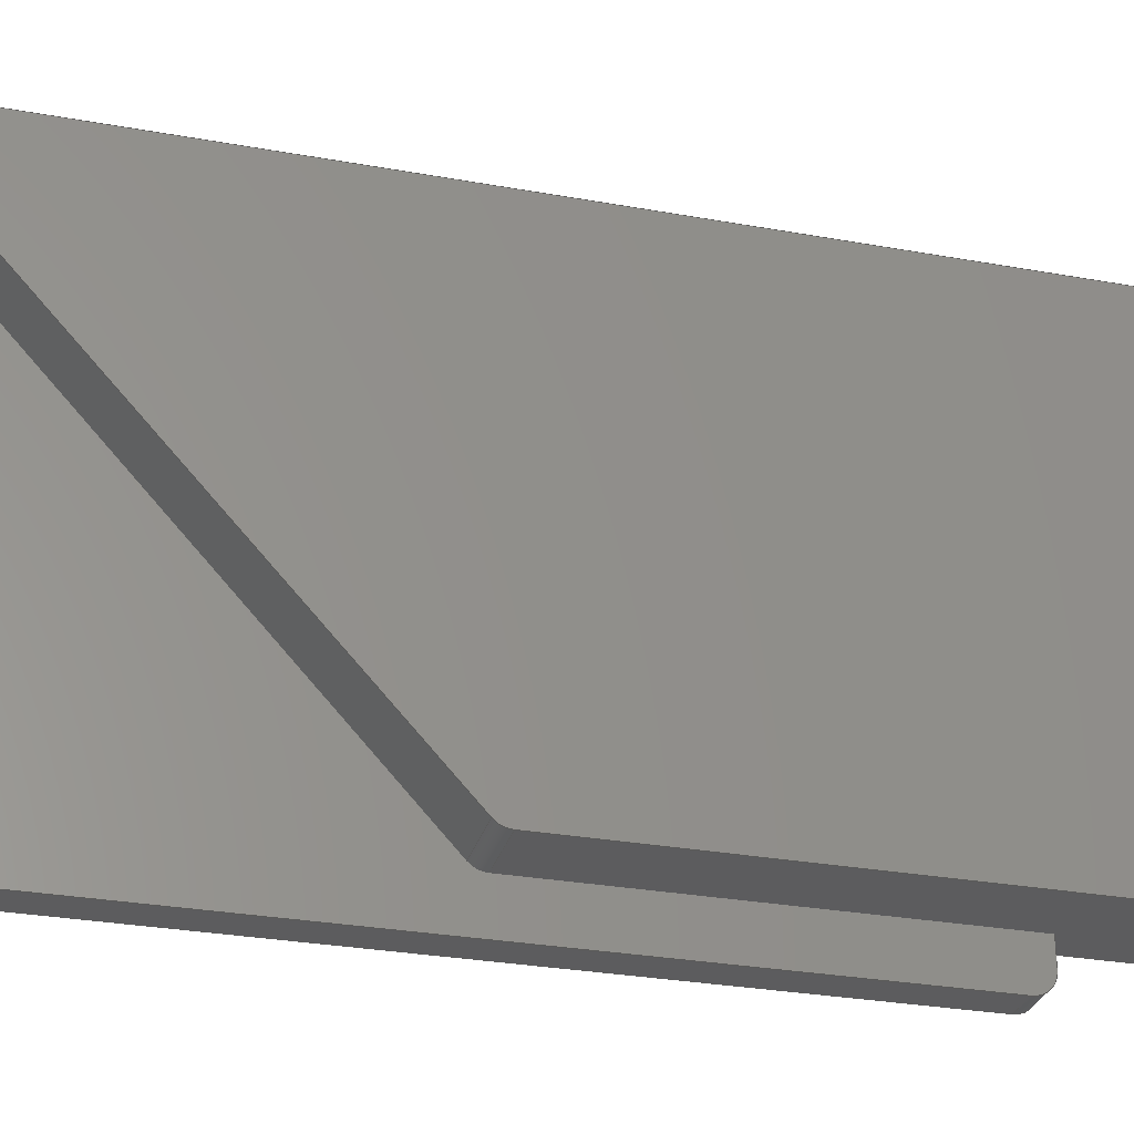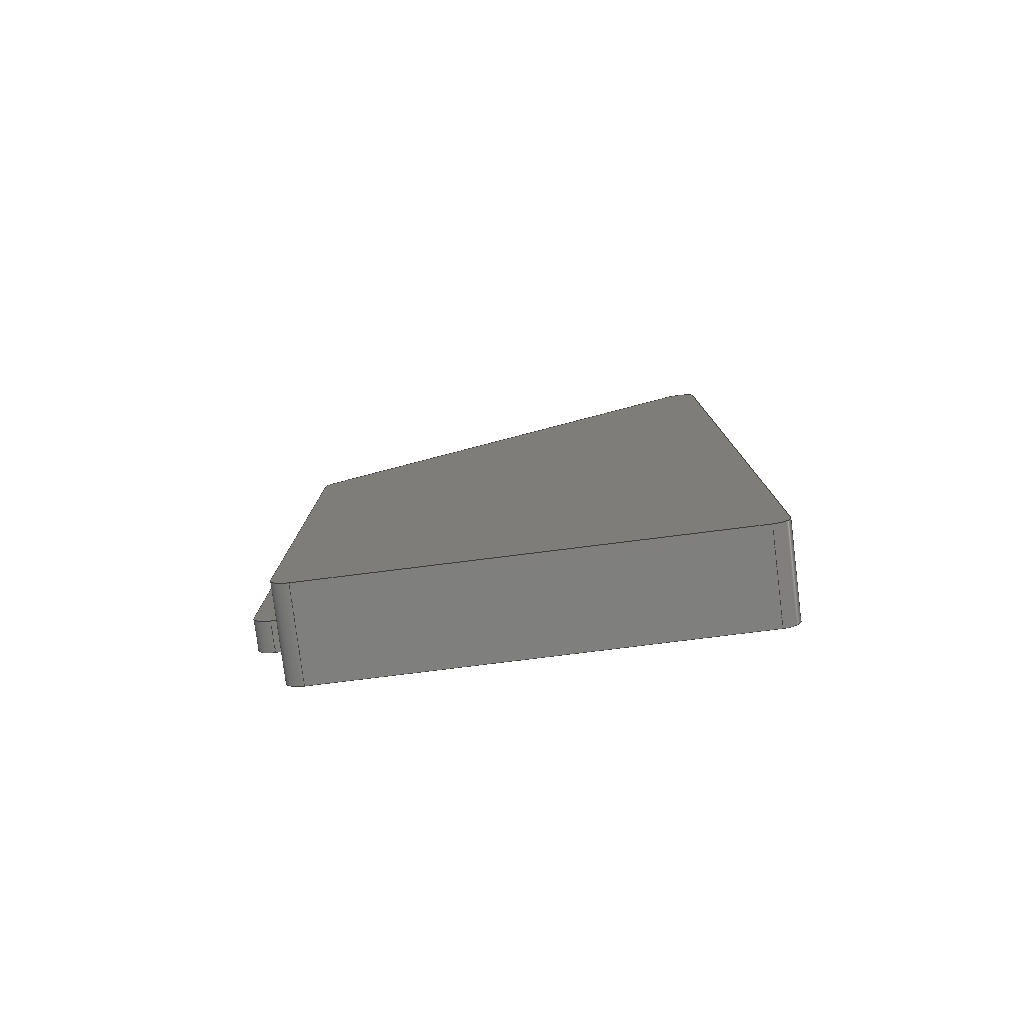
<metadata>
{"format":"iges","ext":"iges","renderer":"f3d","projection":"perspective","resolution":1024,"background":"white","views":[{"elev":-29.7,"azim":75.2,"up":"+Y"},{"elev":-79.2,"azim":97.1,"up":"+Z"}]}
</metadata>
<code>

,,16HPump Cover Slide,16HPump Cover Slide,7Hunknown,7Hunknown,32,38,7,
99,15,,1,2,2HMM,1,0.08,15H2.019e+07,0.01,1e+04,7Hunknown,7Hunkno
wn,11,0,;
     186       1                                                00000000
     186            -191       1       0                               0
     514       2                                                00010000
     514                       2       1                               0
     510       4                                                00010000
     510            -191       1       1                               0
     510       5                                                00010000
     510            -191       1       1                               0
     510       6                                                00010000
     510            -191       1       1                               0
     510       7                                                00010000
     510            -191       1       1                               0
     510       8                                                00010000
     510            -191       1       1                               0
     510       9                                                00010000
     510            -191       1       1                               0
     510      10                                                00010000
     510            -191       1       1                               0
     510      11                                                00010000
     510            -191       1       1                               0
     510      12                                                00010000
     510            -191       1       1                               0
     510      13                                                00010000
     510            -191       1       1                               0
     510      14                                                00010000
     510            -191       1       1                               0
     510      15                                                00010000
     510            -191       1       1                               0
     510      16                                                00010000
     510            -191       1       1                               0
     510      17                                                00010000
     510            -191       1       1                               0
     510      18                                                00010000
     510            -191       1       1                               0
     510      19                                                00010000
     510            -191       1       1                               0
     508      20                                                00010000
     508                       1       1                               0
     508      21                                                00010000
     508                       3       1                               0
     508      24                                                00010000
     508                       1       1                               0
     508      25                                                00010000
     508                       1       1                               0
     508      26                                                00010000
     508                       1       1                               0
     508      27                                                00010000
     508                       2       1                               0
     508      29                                                00010000
     508                       2       1                               0
     508      31                                                00010000
     508                       1       1                               0
     508      32                                                00010000
     508                       2       1                               0
     508      34                                                00010000
     508                       1       1                               0
     508      35                                                00010000
     508                       2       1                               0
     508      37                                                00010000
     508                       1       1                               0
     508      38                                                00010000
     508                       1       1                               0
     508      39                                                00010000
     508                       1       1                               0
     508      40                                                00010000
     508                       1       1                               0
     508      41                                                00010000
     508                       1       1                               0
     126      42                                                00010000
     126       0               6       0                               0
     126      48                                                00010000
     126       0               4       0                               0
     126      52                                                00010000
     126       0               6       0                               0
     126      58                                                00010000
     126       0               4       0                               0
     126      62                                                00010000
     126       0               4       0                               0
     126      66                                                00010000
     126       0               5       0                               0
     126      71                                                00010000
     126       0               9       0                               0
     126      80                                                00010000
     126       0               4       0                               0
     126      84                                                00010000
     126       0               6       0                               0
     126      90                                                00010000
     126       0               3       0                               0
     126      93                                                00010000
     126       0               6       0                               0
     126      99                                                00010000
     126       0               3       0                               0
     126     102                                                00010000
     126       0               3       0                               0
     126     105                                                00010000
     126       0               6       0                               0
     126     111                                                00010000
     126       0               4       0                               0
     126     115                                                00010000
     126       0               4       0                               0
     126     119                                                00010000
     126       0               3       0                               0
     126     122                                                00010000
     126       0               3       0                               0
     126     125                                                00010000
     126       0               4       0                               0
     126     129                                                00010000
     126       0               6       0                               0
     126     135                                                00010000
     126       0               4       0                               0
     126     139                                                00010000
     126       0               3       0                               0
     126     142                                                00010000
     126       0               4       0                               0
     126     146                                                00010000
     126       0               3       0                               0
     126     149                                                00010000
     126       0               4       0                               0
     126     153                                                00010000
     126       0               3       0                               0
     126     156                                                00010000
     126       0               4       0                               0
     126     160                                                00010000
     126       0               6       0                               0
     126     166                                                00010000
     126       0               4       0                               0
     126     170                                                00010000
     126       0               9       0                               0
     126     179                                                00010000
     126       0               5       0                               0
     126     184                                                00010000
     126       0               6       0                               0
     126     190                                                00010000
     126       0               3       0                               0
     126     193                                                00010000
     126       0               6       0                               0
     126     199                                                00010000
     126       0               4       0                               0
     126     203                                                00010000
     126       0               5       0                               0
     126     208                                                00010000
     126       0               6       0                               0
     126     214                                                00010000
     126       0               3       0                               0
     126     217                                                00010000
     126       0               3       0                               0
     126     220                                                00010000
     126       0               4       0                               0
     126     224                                                00010000
     126       0               4       0                               0
     126     228                                                00010000
     126       0               3       0                               0
     128     231                                                00010000
     128       0    -191      10       0                               0
     128     241                                                00010000
     128       0    -191       7       0                               0
     128     248                                                00010000
     128       0    -191       7       0                               0
     128     255                                                00010000
     128       0    -191       6       0                               0
     128     261                                                00010000
     128       0    -191      10       0                               0
     128     271                                                00010000
     128       0    -191       6       0                               0
     128     277                                                00010000
     128       0    -191       7       0                               0
     128     284                                                00010000
     128       0    -191       9       0                               0
     128     293                                                00010000
     128       0    -191       8       0                               0
     128     301                                                00010000
     128       0    -191      10       0                               0
     128     311                                                00010000
     128       0    -191       8       0                               0
     128     319                                                00010000
     128       0    -191      10       0                               0
     128     329                                                00010000
     128       0    -191       6       0                               0
     128     335                                                00010000
     128       0    -191      14       0                               0
     128     349                                                00010000
     128       0    -191       6       0                               0
     128     355                                                00010000
     128       0    -191       6       0                               0
     502     361                                                00010000
     502                      21       1                               0
     504     382                                                00010001
     504                      12       1                               0
     406     394                                                00000000
     406                       1      15                               0
     314     395                                                00000200
     314                       2       0                               0
     314     397                                                00000200
     314                       2       0                               0
186,3,1,0,0,1,189;                                                     1
514,16,5,1,7,1,9,1,11,1,13,1,15,1,17,1,19,1,21,1,23,1,25,1,27,1,       3
29,1,31,1,33,1,35,1;                                                   3
510,153,1,1,37;                                                        5
510,155,1,1,39;                                                        7
510,157,1,1,41;                                                        9
510,159,1,1,43;                                                       11
510,161,1,1,45;                                                       13
510,163,1,1,47;                                                       15
510,165,1,1,49;                                                       17
510,167,1,1,51;                                                       19
510,169,1,1,53;                                                       21
510,171,1,1,55;                                                       23
510,173,1,1,57;                                                       25
510,175,1,1,59;                                                       27
510,177,1,1,61;                                                       29
510,179,1,1,63;                                                       31
510,181,1,1,65;                                                       33
510,183,1,1,67;                                                       35
508,4,0,187,1,1,0,0,187,2,1,0,0,187,3,1,0,0,187,4,1,0;                37
508,12,0,187,3,0,0,0,187,5,1,0,0,187,6,1,0,0,187,7,0,0,0,187,8,       39
1,0,0,187,9,0,0,0,187,10,1,0,0,187,11,0,0,0,187,12,1,0,0,187,13,      39
1,0,0,187,14,0,0,0,187,15,1,0;                                        39
508,4,0,187,2,0,0,0,187,16,0,0,0,187,17,0,0,0,187,5,0,0;              41
508,4,0,187,4,0,0,0,187,15,0,0,0,187,18,0,0,0,187,19,0,0;             43
508,4,0,187,20,1,0,0,187,21,1,0,0,187,11,1,0,0,187,22,1,0;            45
508,6,0,187,21,0,0,0,187,23,0,0,0,187,24,0,0,0,187,25,0,0,0,187,      47
26,0,0,0,187,12,0,0;                                                  47
508,8,0,187,20,0,0,0,187,27,1,0,0,187,28,0,0,0,187,29,1,0,0,187,      49
30,0,0,0,187,31,1,0,0,187,32,0,0,0,187,23,1,0;                        49
508,4,0,187,32,1,0,0,187,33,1,0,0,187,34,1,0,0,187,24,1,0;            51
508,6,0,187,33,0,0,0,187,31,0,0,0,187,35,0,0,0,187,6,0,0,0,187,       53
17,1,0,0,187,36,0,0;                                                  53
508,4,0,187,37,1,0,0,187,18,1,0,0,187,14,1,0,0,187,38,1,0;            55
508,8,0,187,1,0,0,0,187,19,1,0,0,187,37,0,0,0,187,39,1,0,0,187,       57
25,1,0,0,187,34,0,0,0,187,36,1,0,0,187,16,1,0;                        57
508,4,0,187,28,1,0,0,187,40,1,0,0,187,9,1,0,0,187,41,1,0;             59
508,4,0,187,41,0,0,0,187,8,0,0,0,187,42,0,0,0,187,29,0,0;             61
508,4,0,187,30,1,0,0,187,42,1,0,0,187,7,1,0,0,187,35,1,0;             63
508,4,0,187,22,0,0,0,187,10,0,0,0,187,40,0,0,0,187,27,0,0;            65
508,4,0,187,38,0,0,0,187,13,0,0,0,187,26,1,0,0,187,39,0,0;            67
126,2,2,0,0,0,0,-0.7854,-0.7854,                69
-0.7854,0.7854,0.7854,               69
0.7854,1,0.7071,1,-5.801,          69
34.2,18.15,-5.801,34.2,19.15,        69
-5.801,35.2,19.15,-0.7854,           69
0.7854,0,0,0;                                           69
126,1,1,0,0,1,0,-0.165,-0.165,-2.22D-16,                  71
-2.22D-16,1,1,-5.801,35.2,                   71
19.15,-7.451,35.2,19.15,-0.165,      71
-2.22D-16,0,0,0;                                       71
126,2,2,0,0,0,0,-0.7854,-0.7854,                73
-0.7854,0.7854,0.7854,               73
0.7854,1,0.7071,1,-7.451,          73
35.2,19.15,-7.451,34.2,19.15,        73
-7.451,34.2,18.15,-0.7854,           73
0.7854,0,0,0;                                           73
126,1,1,0,0,1,0,1.11D-16,1.11D-16,0.165,      75
0.165,1,1,-7.451,34.2,18.15,                  75
-5.801,34.2,18.15,1.11D-16,         75
0.165,0,0,0;                                                       75
126,1,1,0,0,1,0,-1.729,-1.729,                  77
0.462,0.462,1,1,-7.451,          77
35.2,19.15,-7.451,57.11,             77
19.15,-1.729,0.462,0,0,0;        77
126,1,1,0,0,1,0,-0.03699,-0.03699,              79
0.263,0.263,1,1,-7.451,          79
57.11,19.15,-7.451,                  79
59.32,21.18,-0.03699,                79
0.263,0,0,0;                                           79
126,4,2,0,0,0,0,-1.156,-1.156,                  81
-1.156,-1.11D-15,-1.11D-15,        81
1.156,1.156,1.156,1,                81
0.8374,1,0.8374,1,-7.451,61,      81
20.44,-7.451,61,21.09,              81
-7.451,60.4,21.36,                  81
-7.451,59.81,21.62,                  81
-7.451,59.32,21.18,                  81
-1.156,1.156,0,0,0;                          81
126,1,1,0,0,1,0,0.6059,0.6059,                  83
5.2,5.2,1,1,-7.451,61,        83
20.44,-7.451,61,-25.5,             83
0.6059,5.2,0,0,0;                          83
126,2,2,0,0,0,0,-0.7854,-0.7854,                85
-0.7854,0.7854,0.7854,               85
0.7854,1,0.7071,1,-7.451,60,      85
-26.5,-7.451,61,-26.5,            85
-7.451,61,-25.5,-0.7854,           85
0.7854,0,0,0;                                           85
126,1,1,0,0,1,0,0.1,0.1,2.35,2.35,      87
1,1,-7.451,60,-26.5,-7.451,      87
37.5,-26.5,0.1,2.35,0,0,0;              87
126,2,2,0,0,0,0,-0.7854,-0.7854,                89
-0.7854,0.7854,0.7854,               89
0.7854,1,0.7071,1,-7.451,          89
36.5,-25.5,-7.451,36.5,-26.5,      89
-7.451,37.5,-26.5,-0.7854,          89
0.7854,0,0,0;                                           89
126,1,1,0,0,1,0,0.1,0.1,0.7,0.7,1,       91
1,-7.451,36.5,-25.5,-7.451,        91
36.5,-19.5,0.1,0.7,0,0,0;                91
126,1,1,0,0,1,0,0,0,0.13,0.13,1,1,      93
-7.451,36.5,-19.5,-7.451,35.2,      93
-19.5,0,0.13,0,0,0;                      93
126,2,2,0,0,0,0,-0.7854,-0.7854,                95
-0.7854,0.7854,0.7854,               95
0.7854,1,0.7071,1,-7.451,          95
34.2,-18.5,-7.451,34.2,-19.5,      95
-7.451,35.2,-19.5,-0.7854,          95
0.7854,0,0,0;                                           95
126,1,1,0,0,1,0,0.8,0.8,                  97
4.465,4.465,1,1,-7.451,34.2,       97
-18.5,-7.451,34.2,18.15,            97
0.8,4.465,0,0,0;                          97
126,1,1,0,0,1,0,-0.462,-0.462,                99
1.729,1.729,1,1,-5.801,            99
57.11,19.15,-5.801,35.2,             99
19.15,-0.462,1.729,0,0,0;        99
126,1,1,0,0,1,0,0,0,0.165,0.165,1,1,-7.451,           101
57.11,19.15,-5.801,                 101
57.11,19.15,0,0.165,0,0,0;                 101
126,1,1,0,0,1,0,-0.165,-0.165,0,0,1,1,-5.801,         103
34.2,-18.5,-7.451,34.2,-18.5,     103
-0.165,0,0,0,0;                                                  103
126,1,1,0,0,1,0,-4.465,-4.465,                 105
-0.8,-0.8,1,1,-5.801,       105
34.2,18.15,-5.801,34.2,-18.5,      105
-4.465,-0.8,0,0,0;                       105
126,2,2,0,0,0,0,-0.7854,-0.7854,               107
-0.7854,0.7854,0.7854,              107
0.7854,1,0.7071,1,-2.451,         107
37.5,-26.5,-2.451,36.5,-26.5,     107
-2.451,36.5,-25.5,-0.7854,         107
0.7854,0,0,0;                                          107
126,1,1,0,0,1,0,-0.5,-0.5,-1.11D-16,                     109
-1.11D-16,1,1,-2.451,36.5,                  109
-25.5,-7.451,36.5,-25.5,-0.5,     109
-1.11D-16,0,0,0;                                      109
126,1,1,0,0,1,0,0,0,0.5,0.5,1,1,-7.451,37.5,          111
-26.5,-2.451,37.5,-26.5,0,       111
0.5,0,0,0;                                                        111
126,1,1,0,0,1,0,0.04398,0.04398,               113
2.575,2.575,1,1,-2.451,36.5,      113
-0.1916,-2.451,36.5,-25.5,         113
0.04398,2.575,0,0,0;                        113
126,1,1,0,0,1,0,0.165,0.165,0.5,0.5,1,1,-5.801,         115
36.5,-0.1916,-2.451,36.5,                      115
-0.1916,0.165,0.5,0,0,0;                               115
126,1,1,0,0,1,0,-0.8149,-0.8149,                 117
1.116,1.116,1,1,-5.801,36.5,      117
-19.5,-5.801,36.5,-0.1916,         117
-0.8149,1.116,0,0,0;                         117
126,1,1,0,0,1,0,0,0,0.165,0.165,1,1,-7.451,36.5,      119
-19.5,-5.801,36.5,-19.5,0,       119
0.165,0,0,0;                                                      119
126,1,1,0,0,1,0,0.1,0.1,2.35,2.35,     121
1,1,-2.451,37.5,-26.5,                      121
-2.451,60,-26.5,0.1,2.35,     121
0,0,0;                                                            121
126,2,2,0,0,0,0,-0.7854,-0.7854,               123
-0.7854,0.7854,0.7854,              123
0.7854,1,0.7071,1,-2.451,61,     123
-25.5,-2.451,61,-26.5,           123
-2.451,60,-26.5,-0.7854,          123
0.7854,0,0,0;                                          123
126,1,1,0,0,1,0,-4.821,-4.821,                 125
-0.2274,-0.2274,1,1,-2.451,       125
61,-25.5,-2.451,61,20.44,        125
-4.821,-0.2274,0,0,0;                       125
126,4,2,0,0,0,0,-1.156,-1.156,                 127
-1.156,-4.441D-16,-4.441D-16,       127
1.156,1.156,1.156,1,               127
0.8374,1,0.8374,1,-2.451,         127
59.32,21.18,-2.451,                 127
59.81,21.62,-2.451,                 127
60.4,21.36,-2.451,61,             127
21.09,-2.451,61,20.44,             127
-1.156,1.156,0,0,0;                         127
126,1,1,0,0,1,0,-0.263,-0.263,               129
2.79,2.79,1,1,-2.451,           129
59.32,21.18,-2.451,                 129
36.82,0.5454,-0.263,               129
2.79,0,0,0;                                           129
126,2,2,0,0,0,0,-0.4143,-0.4143,               131
-0.4143,0.4143,0.4143,              131
0.4143,1,0.9154,1,-2.451,         131
36.5,-0.1916,-2.451,36.5,                      131
0.2482,-2.451,36.82,                131
0.5454,-0.4143,0.4143,0,0,0;      131
126,1,1,0,0,1,0,-0.5,-0.5,-0.165,-0.165,1,1,-2.451,     133
36.82,0.5454,-5.801,                133
36.82,0.5454,-0.5,-0.165,0,0,0;             133
126,2,2,0,0,0,0,-0.4143,-0.4143,                 135
-0.4143,0.4143,0.4143,               135
0.4143,1,0.9154,1,-5.801,         135
36.82,0.5454,-5.801,36.5,           135
0.2482,-5.801,36.5,-0.1916,         135
-0.4143,0.4143,0,0,0;                        135
126,1,1,0,0,1,0,1.11D-16,1.11D-16,0.5,       137
0.5,1,1,-7.451,59.32,21.18,       137
-2.451,59.32,21.18,                 137
1.11D-16,0.5,0,0,0;                                   137
126,1,1,0,0,1,0,-1.243,-1.243,                 139
1.51,1.51,1,1,-5.801,           139
36.82,0.5454,-5.801,                139
57.11,19.15,-1.243,                 139
1.51,0,0,0;                                           139
126,2,2,0,0,0,0,-0.7854,-0.7854,               141
-0.7854,0.7854,0.7854,              141
0.7854,1,0.7071,1,-5.801,         141
35.2,-19.5,-5.801,34.2,-19.5,     141
-5.801,34.2,-18.5,-0.7854,         141
0.7854,0,0,0;                                          141
126,1,1,0,0,1,0,0,0,0.165,0.165,1,1,-7.451,35.2,      143
-19.5,-5.801,35.2,-19.5,0,       143
0.165,0,0,0;                                                      143
126,1,1,0,0,1,0,-0.13,-0.13,0,0,1,      145
1,-5.801,35.2,-19.5,-5.801,       145
36.5,-19.5,-0.13,0,0,0,0;               145
126,1,1,0,0,1,0,-0.5,-0.5,1.11D-16,                      147
1.11D-16,1,1,-2.451,60,                    147
-26.5,-7.451,60,-26.5,-0.5,      147
1.11D-16,0,0,0;                                       147
126,1,1,0,0,1,0,-1.11D-16,-1.11D-16,0.5,     149
0.5,1,1,-7.451,61,-25.5,                   149
-2.451,61,-25.5,-1.11D-16,       149
0.5,0,0,0;                                                        149
126,1,1,0,0,1,0,-0.5,-0.5,0,0,1,1,-2.451,61,         151
20.44,-7.451,61,20.44,-0.5,0,     151
0,0,0;                                                            151
128,1,2,1,2,0,0,0,0,0,-1.118D-17,                         153
-1.118D-17,1.65,1.65,-0.7854,                  153
-0.7854,-0.7854,0.7854,             153
0.7854,0.7854,1,1,0.7071,         153
0.7071,1,1,-5.801,35.2,19.15,     153
-7.451,35.2,19.15,-5.801,34.2,      153
19.15,-7.451,34.2,19.15,            153
-5.801,34.2,18.15,-7.451,34.2,      153
18.15,-1.118D-17,1.65,-0.7854,      153
0.7854;                                                   153
128,1,1,1,1,0,0,1,0,0,-4.458,-4.458,           155
0.356,0.356,-1.341,-1.341,1.341,1.341,       155
1,1,1,1,-7.451,34.19,-26.51,               155
-7.451,34.19,21.63,-7.451,          155
61.01,-26.51,-7.451,61.01,                     155
21.63,-4.458,0.356,-1.341,         155
1.341;                                                               155
128,1,1,1,1,0,0,1,0,0,0.02626,0.02626,         157
2.22,2.22,-0.001,-0.001,0.166,0.166,1,      157
1,1,1,-7.461,57.12,19.15,        157
-7.461,35.19,19.15,-5.791,          157
57.12,19.15,-5.791,35.19,           157
19.15,0.02626,2.22,-0.001,         157
0.166;                                                               157
128,1,1,1,1,0,0,1,0,0,0.124,0.124,           159
3.791,3.791,-0.001,-0.001,0.166,0.166,1,      159
1,1,1,-7.461,34.2,18.16,                    159
-7.461,34.2,-18.51,-5.791,34.2,     159
18.16,-5.791,34.2,-18.51,           159
0.124,3.791,-0.001,0.166;                     159
128,1,2,1,2,0,0,0,0,0,-1.118D-17,                         161
-1.118D-17,5,5,-0.7854,                      161
-0.7854,-0.7854,0.7854,             161
0.7854,0.7854,1,1,0.7071,         161
0.7071,1,1,-2.451,36.5,                      161
-25.5,-7.451,36.5,-25.5,          161
-2.451,36.5,-26.5,-7.451,36.5,     161
-26.5,-2.451,37.5,-26.5,          161
-7.451,37.5,-26.5,-1.118D-17,      161
5,-0.7854,0.7854;                             161
128,1,1,1,1,0,0,1,0,0,-1.932,-1.932,0.601,     163
0.601,-0.001,-0.001,0.501,0.501,1,1,1,1,-7.461,       163
36.5,-0.1816,-7.461,36.5,                      163
-25.51,-2.441,36.5,-0.1816,         163
-2.441,36.5,-25.51,-1.932,          163
0.601,-0.001,0.501;                                                  163
128,1,1,1,1,0,0,1,0,0,-2.352,-2.352,           165
2.462,2.462,-1.226,-1.226,1.226,1.226,1,      165
1,1,1,-2.451,36.49,21.63,                   165
-2.451,36.49,-26.51,-2.451,         165
61.01,21.63,-2.451,61.01,                      165
-26.51,-2.352,2.462,-1.226,         165
1.226;                                                               165
128,1,2,1,2,0,0,0,0,0,1.65,1.65,5,5,-0.4143,            167
-0.4143,-0.4143,0.4143,             167
0.4143,0.4143,1,1,0.9154,         167
0.9154,1,1,-2.451,36.82,          167
0.5454,-5.801,36.82,                167
0.5454,-2.451,36.5,0.2482,          167
-5.801,36.5,0.2482,-2.451,36.5,     167
-0.1916,-5.801,36.5,-0.1916,        167
1.65,5,-0.4143,0.4143;                        167
128,1,1,1,1,0,0,1,0,0,0.2264,0.2264,           169
3.281,3.281,-0.001,              169
-0.001,0.501,0.501,1,1,1,1,-7.461,      169
59.33,21.18,-7.461,                 169
36.82,0.5387,-2.441,                169
59.33,21.18,-2.441,                 169
36.82,0.5387,0.2264,                169
3.281,-0.001,0.501;                         169
128,1,2,1,2,0,0,0,0,0,-1.121D-15,                         171
-1.121D-15,1.65,1.65,-0.7854,                  171
-0.7854,-0.7854,0.7854,             171
0.7854,0.7854,1,1,0.7071,         171
0.7071,1,1,-5.801,34.2,                      171
-18.5,-7.451,34.2,-18.5,          171
-5.801,34.2,-19.5,-7.451,34.2,     171
-19.5,-5.801,35.2,-19.5,          171
-7.451,35.2,-19.5,-1.121D-15,      171
1.65,-0.7854,0.7854;                           171
128,1,1,1,1,0,0,1,0,0,-4.211,-4.211,           173
-0.344,-0.344,-1.341,-1.341,                 173
0.9523,0.9523,1,1,1,1,-5.801,     173
34.19,19.16,-5.801,34.19,                      173
-19.51,-5.801,57.12,                173
19.16,-5.801,57.12,                 173
-19.51,-4.211,-0.344,-1.341,       173
0.9523;                                                    173
128,1,2,1,2,0,0,0,0,0,-1.11D-15,                         175
-1.11D-15,5,5,-0.7854,                      175
-0.7854,-0.7854,0.7854,             175
0.7854,0.7854,1,1,0.7071,         175
0.7071,1,1,-2.451,60,-26.5,     175
-7.451,60,-26.5,-2.451,61,       175
-26.5,-7.451,61,-26.5,           175
-2.451,61,-25.5,-7.451,61,       175
-25.5,-1.11D-15,5,-0.7854,       175
0.7854;                                                   175
128,1,1,1,1,0,0,1,0,0,0.099,0.099,         177
4.695,4.695,-0.001,-0.001,0.501,0.501,1,      177
1,1,1,-7.461,61,-25.51,                    177
-7.461,61,20.45,-2.441,61,        177
-25.51,-2.441,61,20.45,            177
0.099,4.695,-0.001,0.501;                    177
128,1,4,1,2,0,0,0,0,0,0,0,5,5,-1.156,                 179
-1.156,-1.156,0,0,1.156,          179
1.156,1.156,1,1,0.8374,           179
0.8374,1,1,0.8374,0.8374,1,      179
1,-2.451,61,20.44,-7.451,61,     179
20.44,-2.451,61,21.09,             179
-7.451,61,21.09,-2.451,            179
60.4,21.36,-7.451,                 179
60.4,21.36,-2.451,                 179
59.81,21.62,-7.451,                 179
59.81,21.62,-2.451,                 179
59.32,21.18,-7.451,                 179
59.32,21.18,0,5,-1.156,           179
1.156;                                                    179
128,1,1,1,1,0,0,1,0,0,0.099,0.099,         181
2.351,2.351,-0.001,-0.001,0.501,0.501,1,1,1,1,                   181
-7.461,37.49,-26.5,-7.461,         181
60.01,-26.5,-2.441,37.49,                     181
-26.5,-2.441,60.01,-26.5,         181
0.099,2.351,-0.001,0.501;                               181
128,1,1,1,1,0,0,1,0,0,0.099,0.099,         183
0.231,0.231,-0.001,-0.001,0.166,0.166,1,1,1,1,                   183
-7.461,35.19,-19.5,-7.461,         183
36.51,-19.5,-5.791,35.19,                     183
-19.5,-5.791,36.51,-19.5,         183
0.099,0.231,-0.001,0.166;                               183
502,28,-5.801,34.2,18.15,                      185
-5.801,35.2,19.15,-7.451,35.2,      185
19.15,-7.451,34.2,18.15,            185
-7.451,57.11,19.15,                 185
-7.451,59.32,21.18,                 185
-7.451,61,20.44,-7.451,61,        185
-25.5,-7.451,60,-26.5,           185
-7.451,37.5,-26.5,-7.451,36.5,     185
-25.5,-7.451,36.5,-19.5,          185
-7.451,35.2,-19.5,-7.451,34.2,     185
-18.5,-5.801,57.11,                185
19.15,-5.801,34.2,-18.5,           185
-2.451,37.5,-26.5,-2.451,36.5,     185
-25.5,-2.451,36.5,-0.1916,         185
-5.801,36.5,-0.1916,-5.801,         185
36.5,-19.5,-2.451,60,-26.5,      185
-2.451,61,-25.5,-2.451,61,       185
20.44,-2.451,59.32,                 185
21.18,-2.451,36.82,                 185
0.5454,-5.801,36.82,                185
0.5454,-5.801,35.2,-19.5;          185
504,42,69,185,1,185,2,71,185,2,185,3,73,185,3,185,4,75,185,4,        187
185,1,77,185,3,185,5,79,185,5,185,6,81,185,7,185,6,83,185,7,185,     187
8,85,185,9,185,8,87,185,9,185,10,89,185,11,185,10,91,185,11,185,     187
12,93,185,12,185,13,95,185,14,185,13,97,185,14,185,4,99,185,15,      187
185,2,101,185,5,185,15,103,185,16,185,14,105,185,1,185,16,107,       187
185,17,185,18,109,185,18,185,11,111,185,10,185,17,113,185,19,        187
185,18,115,185,20,185,19,117,185,21,185,20,119,185,12,185,21,        187
121,185,17,185,22,123,185,23,185,22,125,185,23,185,24,127,185,       187
25,185,24,129,185,25,185,26,131,185,19,185,26,133,185,26,185,27,     187
135,185,27,185,20,137,185,6,185,25,139,185,27,185,15,141,185,28,     187
185,16,143,185,13,185,28,145,185,28,185,21,147,185,22,185,9,149,     187
185,8,185,23,151,185,24,185,7;                                       187
406,1,5HBody1;                                                       189
314,26.67,58.82,28.24,23HPlasti     191
c - Matte (Green);                                                   191
314,62.75,62.75,62.75,13HSteel      193
- Satin;                                                             193
S      1G      3D    194P    398
</code>
